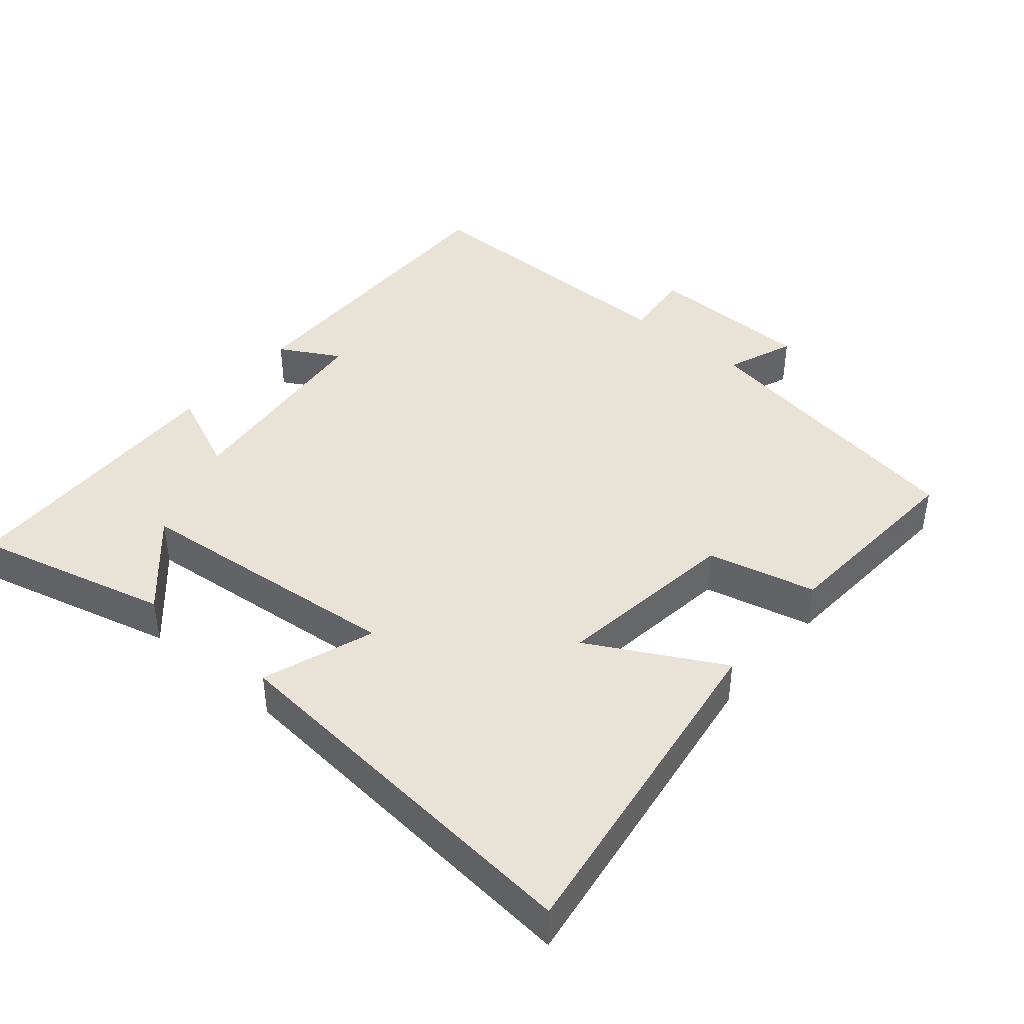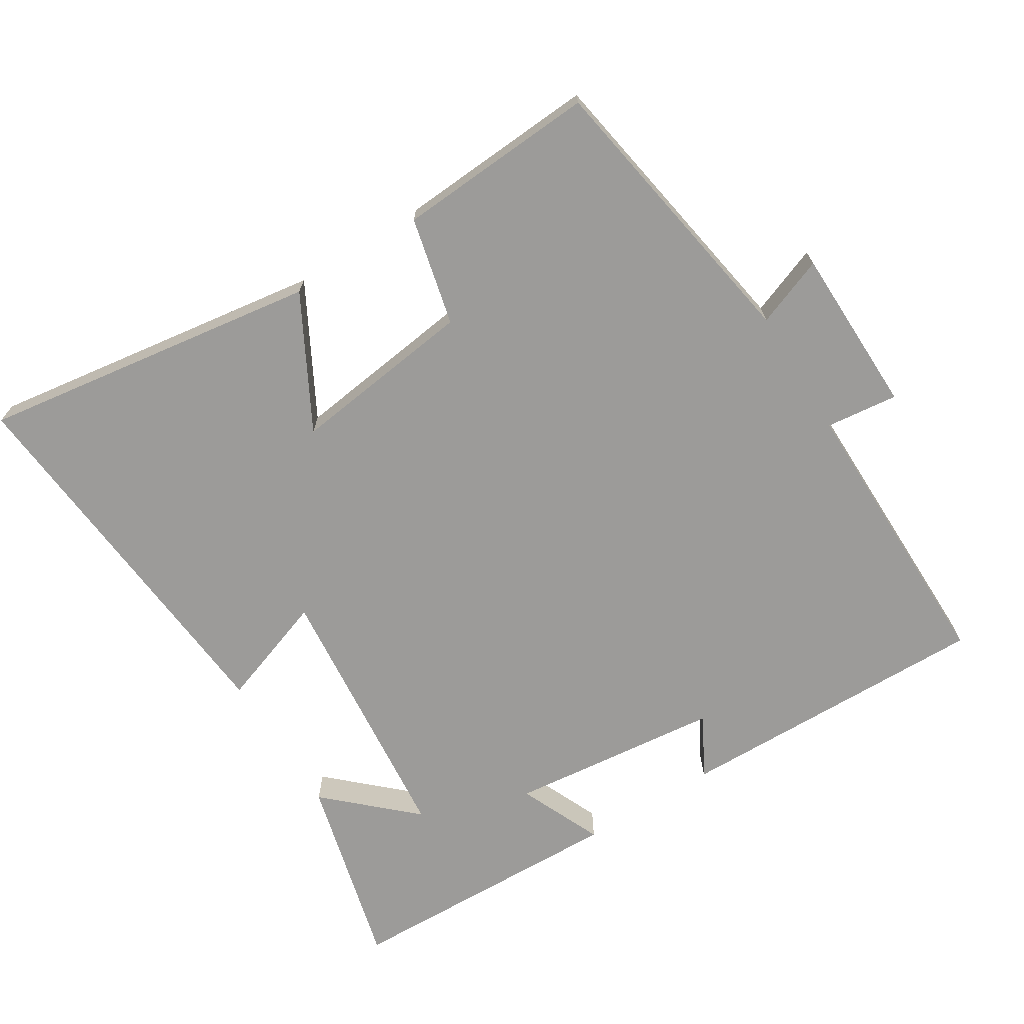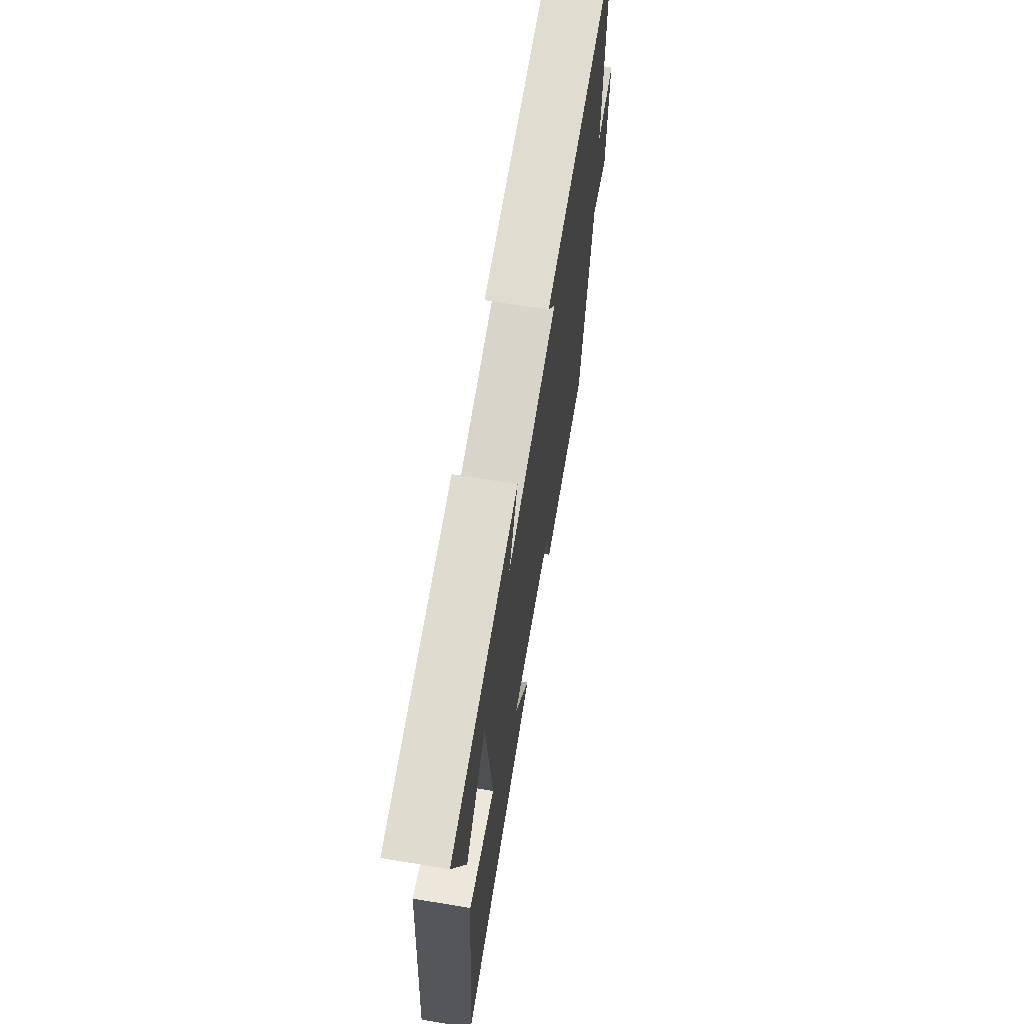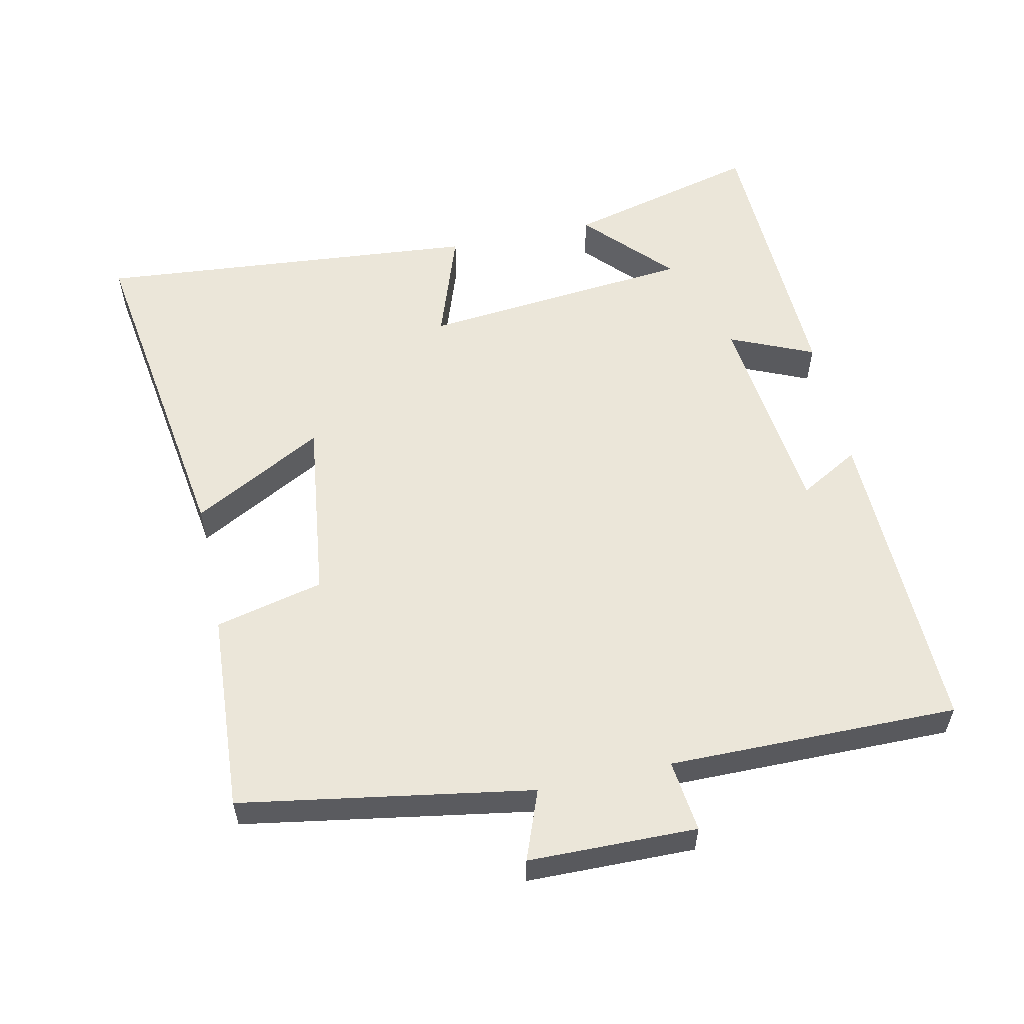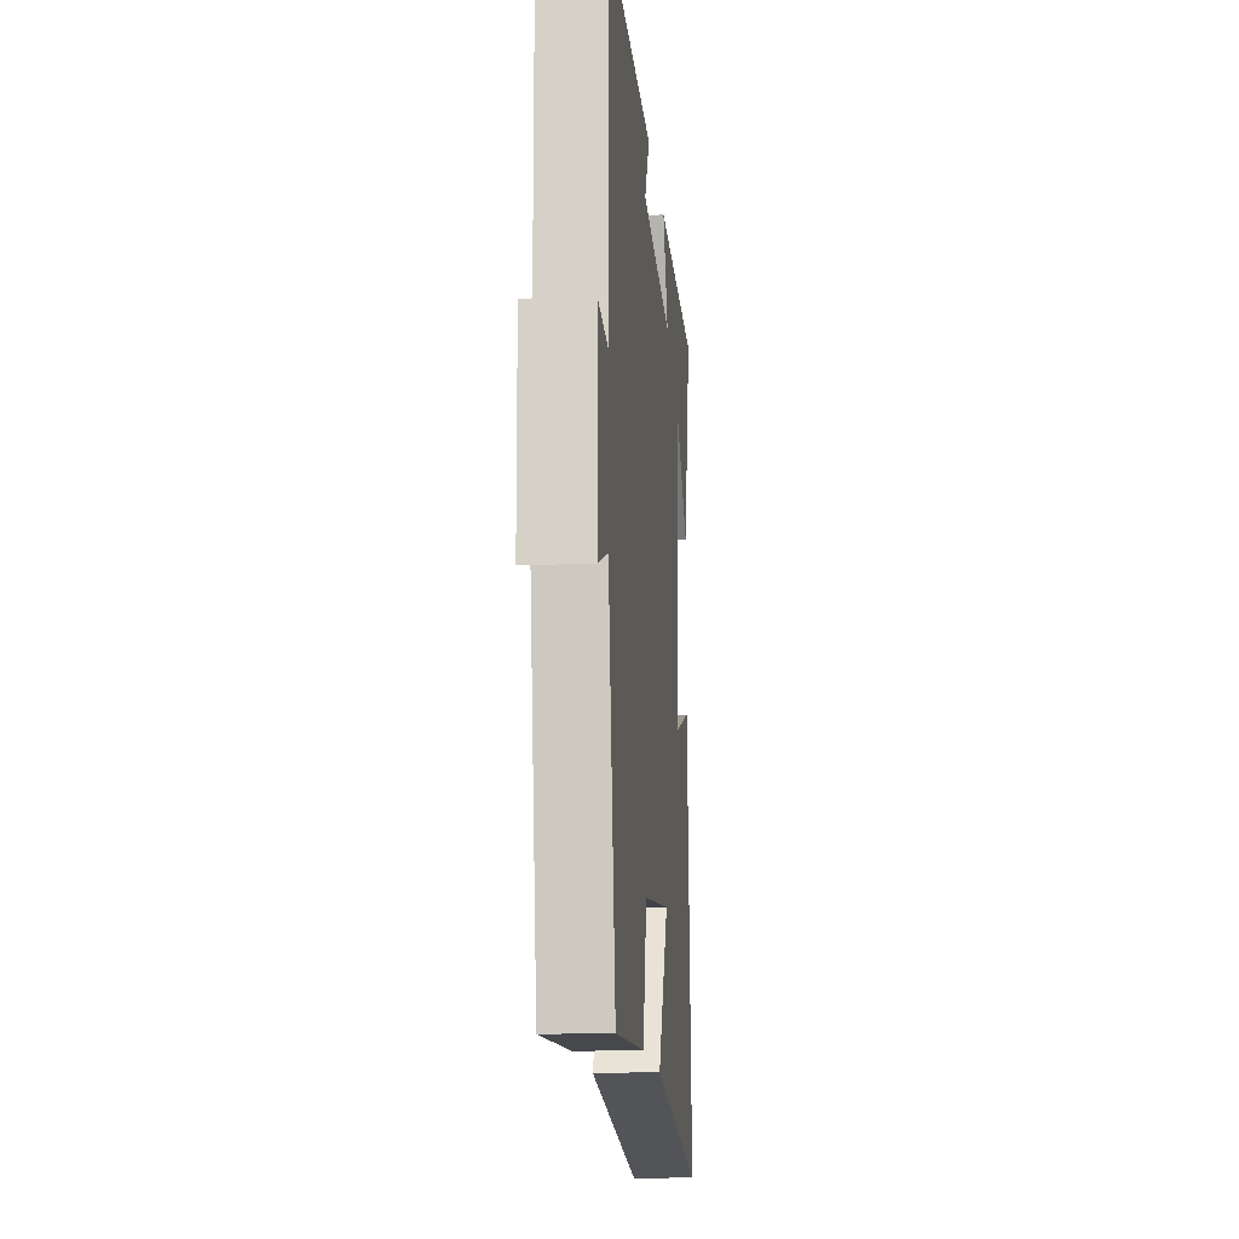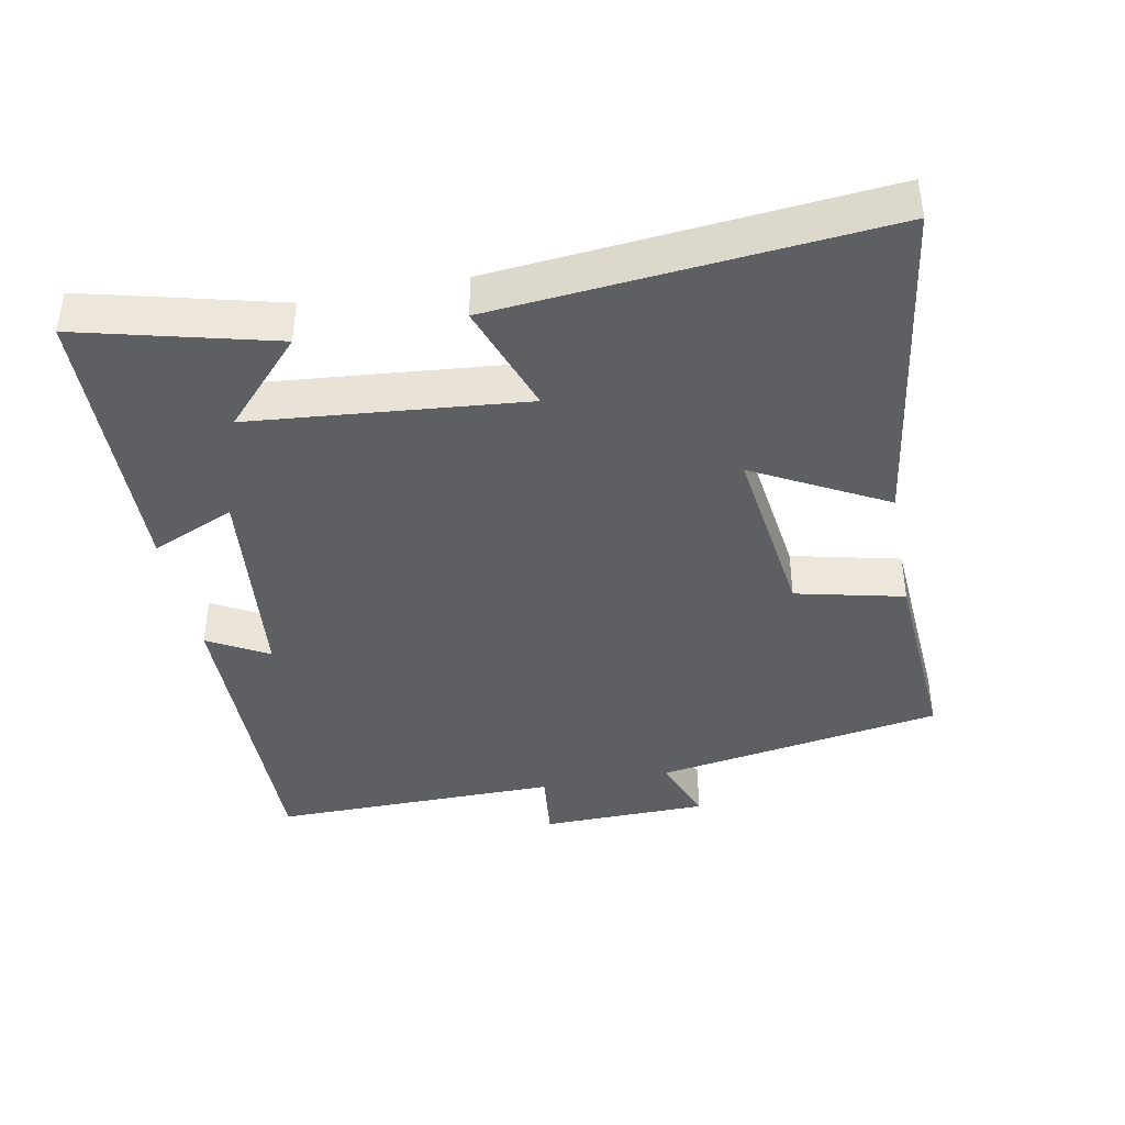
<metadata>
{"format":"obj","ext":"obj","renderer":"f3d","projection":"perspective","resolution":1024,"background":"white","views":[{"elev":41.9,"azim":130.4,"up":"+Y"},{"elev":-69.7,"azim":-148.0,"up":"+Y"},{"elev":68.4,"azim":99.4,"up":"+Z"},{"elev":56.6,"azim":-102.2,"up":"+Y"},{"elev":-14.9,"azim":-84.7,"up":"+Z"},{"elev":-40.6,"azim":101.1,"up":"+Y"}]}
</metadata>
<code>
v -0.503 0.07 0.509
v -0.046 0.07 0.5
v -0.095 0.07 0.413
v 0.213 0.07 0.379
v 0.16 0.07 0.5
v 0.572 0.07 0.487
v 0.5 0.07 0.207
v 0.377 0.07 0.321
v 0.339 0.07 -0.073
v 0.5 0.07 -0.017
v 0.549 0.07 -0.573
v 0.059 0.07 -0.5
v 0.162 0.07 -0.31
v -0.104 0.07 -0.344
v -0.141 0.07 -0.5
v -0.43 0.07 -0.518
v -0.5 0.07 -0.1
v -0.6 0.07 -0.138
v -0.604 0.07 0.104
v -0.5 0.07 0.092
v -0.503 0 0.509
v -0.046 0 0.5
v -0.095 0 0.413
v 0.213 0 0.379
v 0.16 0 0.5
v 0.572 0 0.487
v 0.5 0 0.207
v 0.377 0 0.321
v 0.339 0 -0.073
v 0.5 0 -0.017
v 0.549 0 -0.573
v 0.059 0 -0.5
v 0.162 0 -0.31
v -0.104 0 -0.344
v -0.141 0 -0.5
v -0.43 0 -0.518
v -0.5 0 -0.1
v -0.6 0 -0.138
v -0.604 0 0.104
v -0.5 0 0.092
f 17 18 19 20
f 15 16 17 20
f 14 15 20 1
f 13 14 1
f 10 11 12 13
f 9 10 13
f 8 9 13
f 6 7 8
f 4 5 6 8
f 3 4 8 13
f 1 2 3
f 1 3 13
f 40 39 38 37
f 40 37 36 35
f 21 40 35 34
f 21 34 33
f 33 32 31 30
f 33 30 29
f 33 29 28
f 28 27 26
f 28 26 25 24
f 33 28 24 23
f 23 22 21
f 33 23 21
f 1 21 22 2
f 2 22 23 3
f 3 23 24 4
f 4 24 25 5
f 5 25 26 6
f 6 26 27 7
f 7 27 28 8
f 8 28 29 9
f 9 29 30 10
f 10 30 31 11
f 11 31 32 12
f 12 32 33 13
f 13 33 34 14
f 14 34 35 15
f 15 35 36 16
f 16 36 37 17
f 17 37 38 18
f 18 38 39 19
f 19 39 40 20
f 20 40 21 1

</code>
